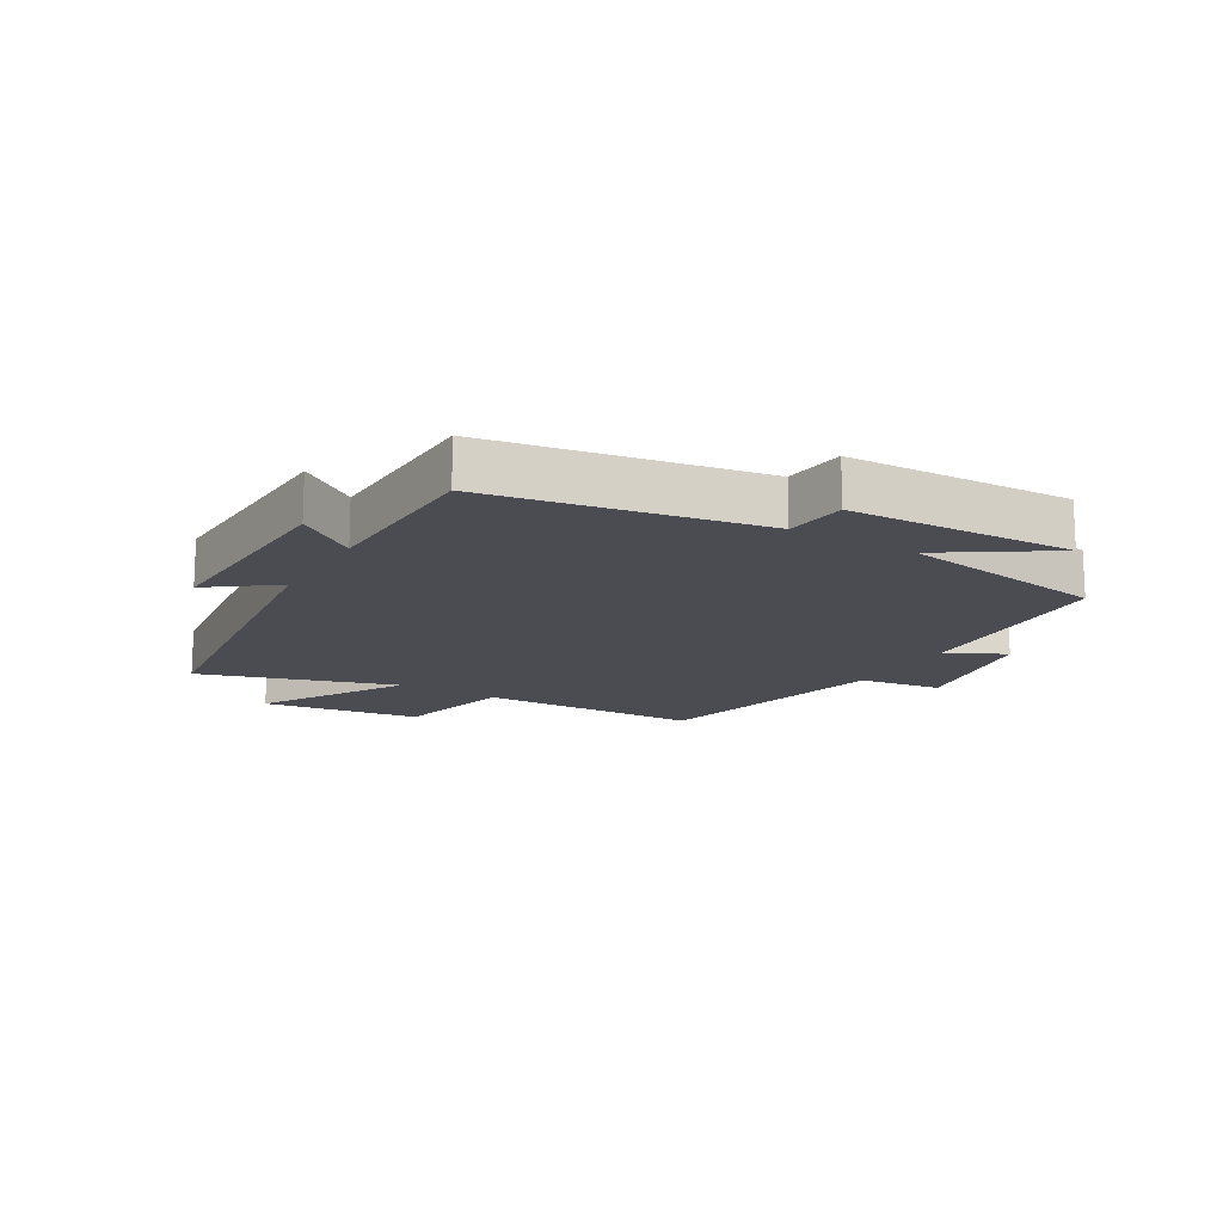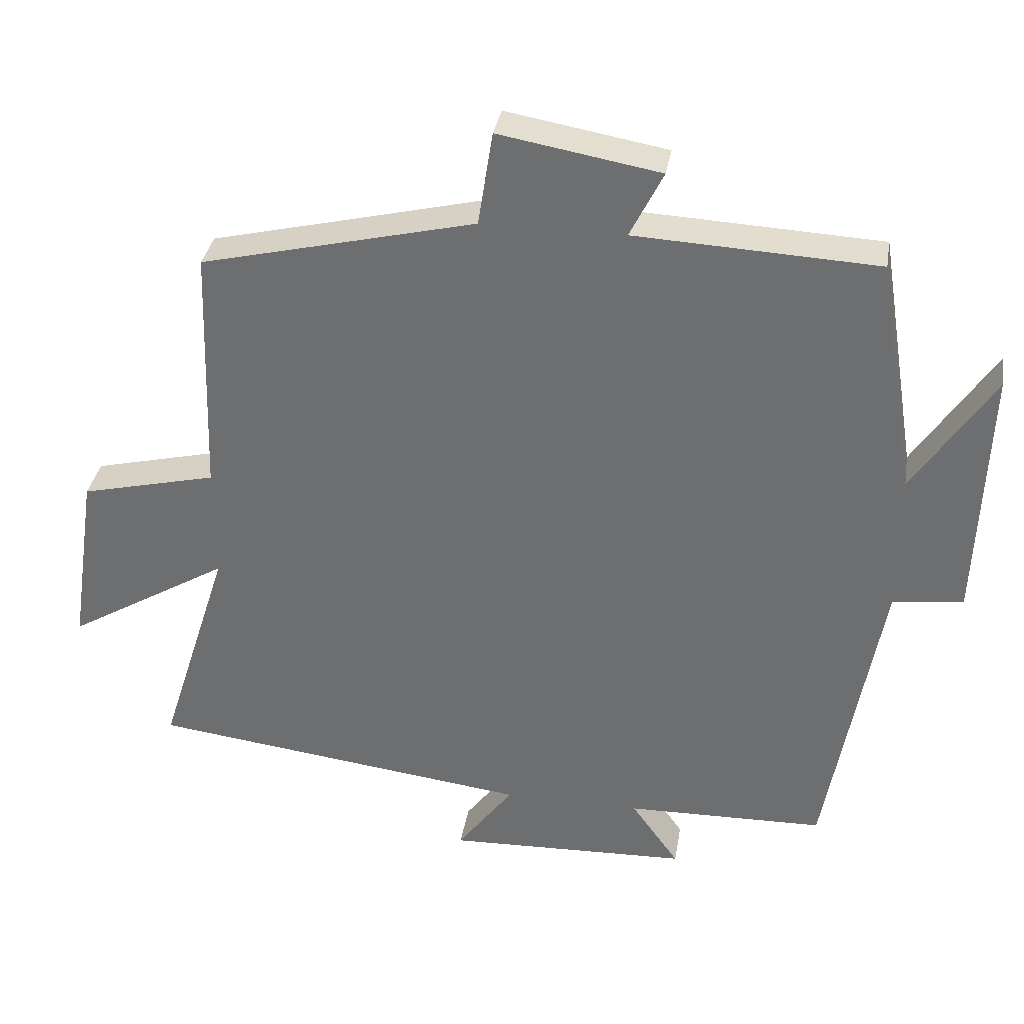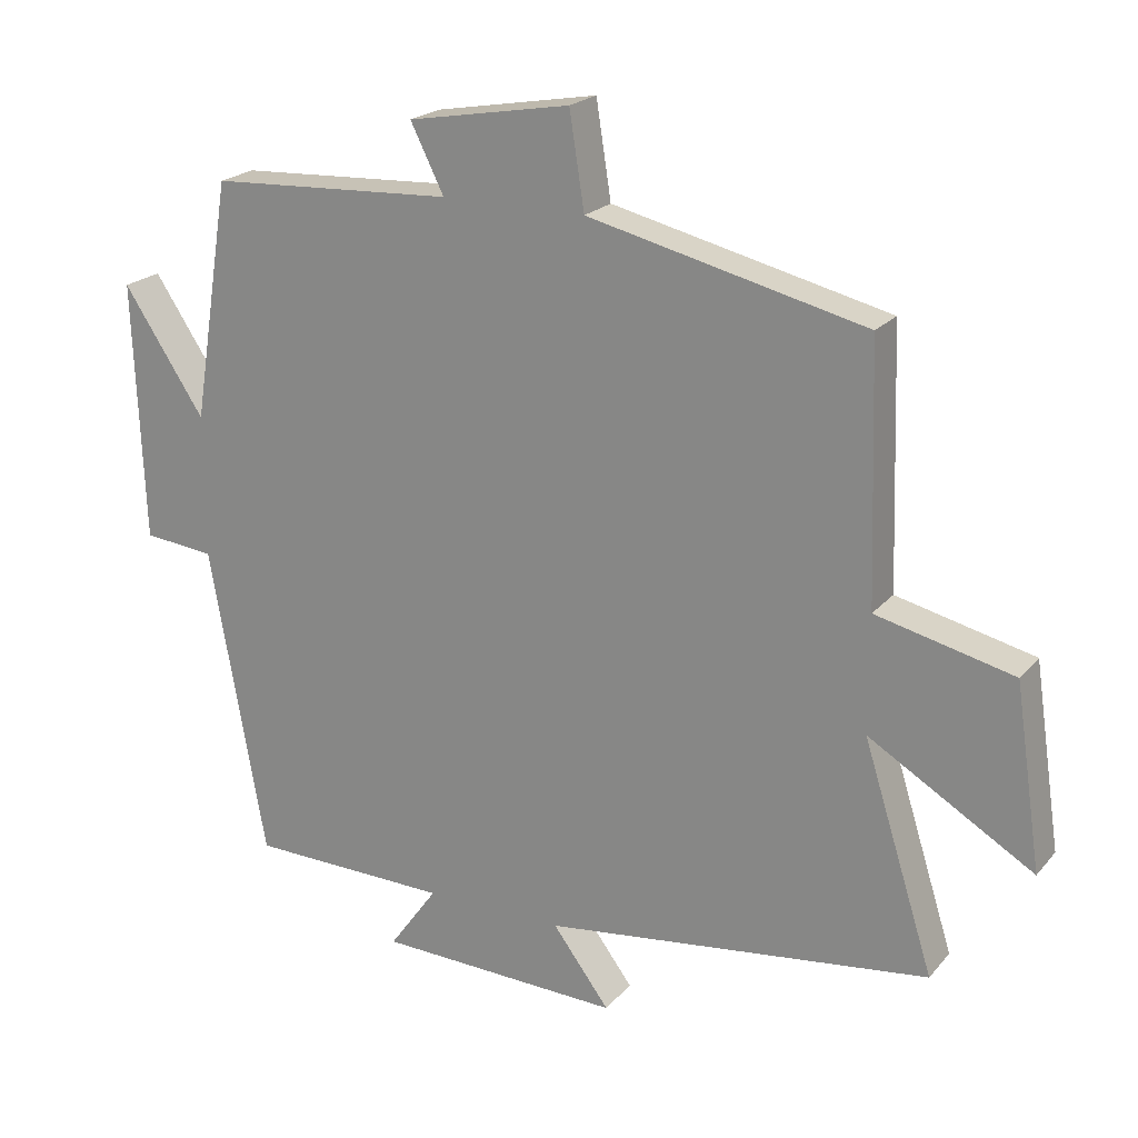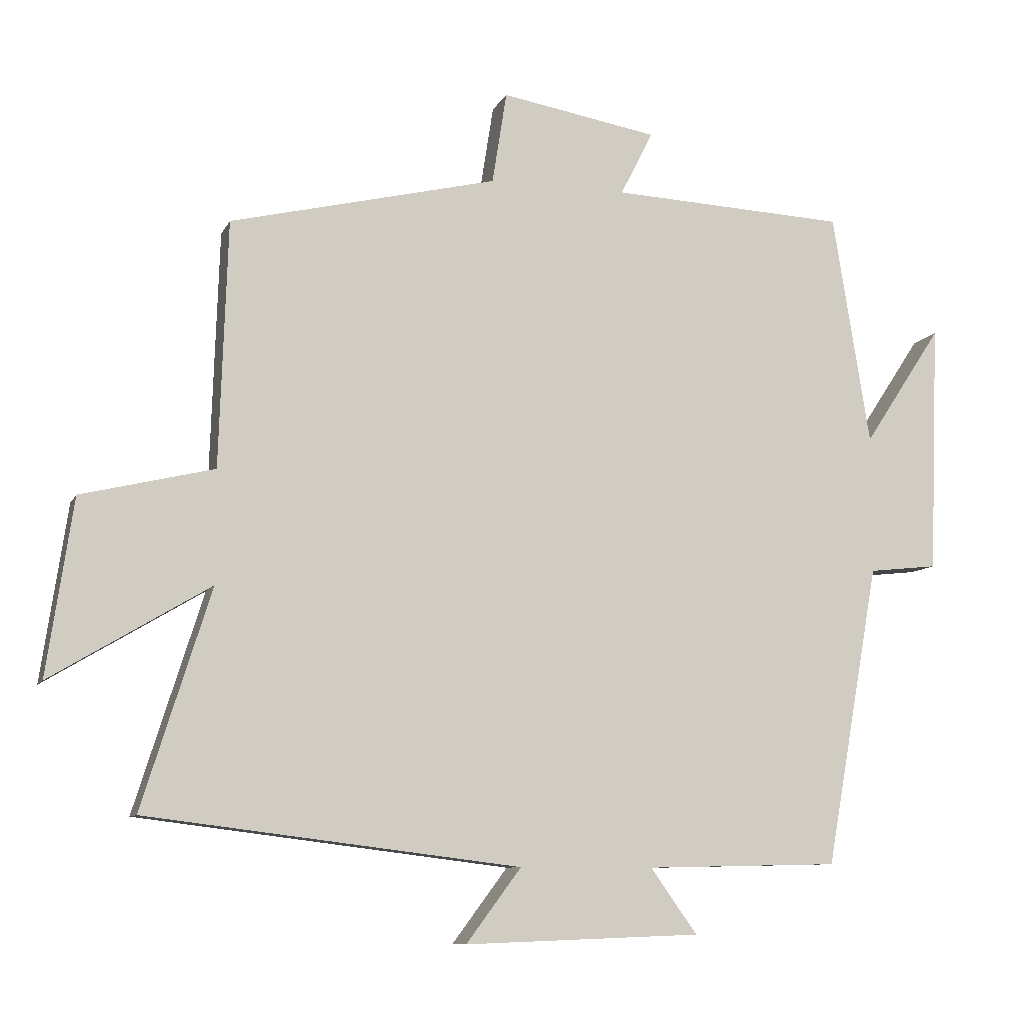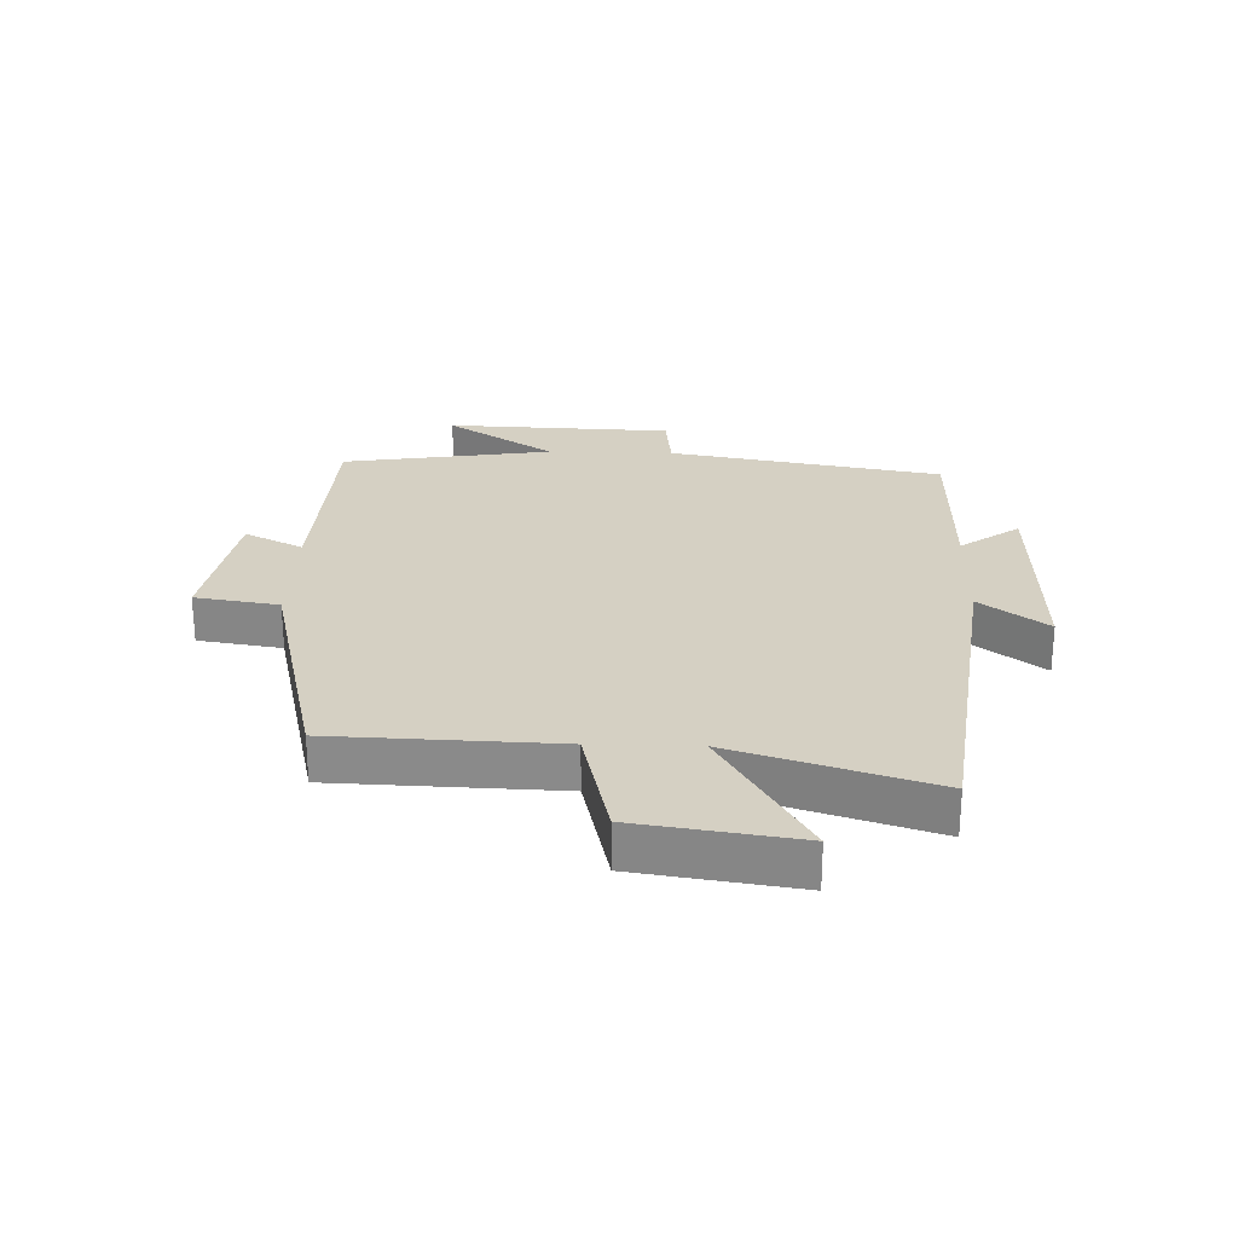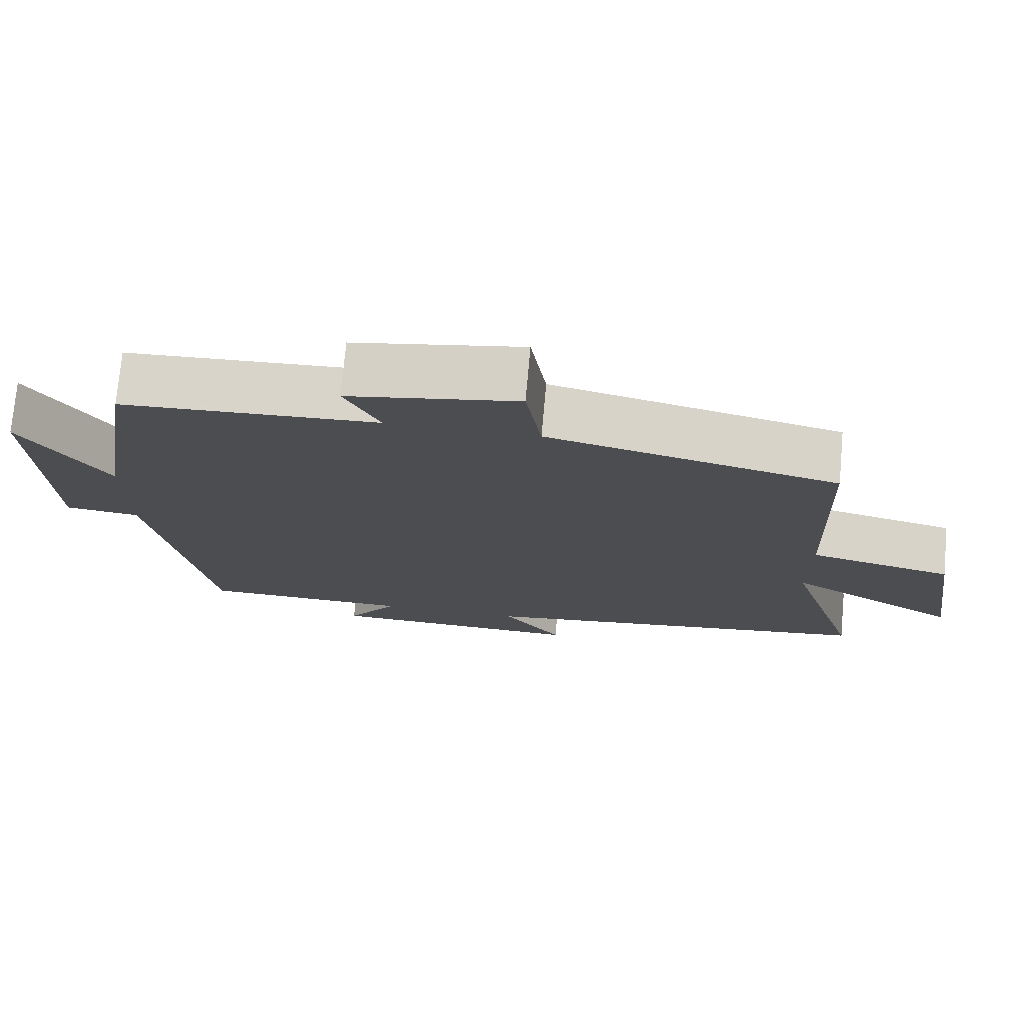
<metadata>
{"format":"obj","ext":"obj","renderer":"f3d","projection":"perspective","resolution":1024,"background":"white","views":[{"elev":-15.5,"azim":-120.6,"up":"+Y"},{"elev":34.4,"azim":-170.6,"up":"+Z"},{"elev":21.2,"azim":28.6,"up":"+Z"},{"elev":-9.0,"azim":163.1,"up":"+Z"},{"elev":26.0,"azim":91.8,"up":"+Y"},{"elev":74.2,"azim":5.1,"up":"+Z"}]}
</metadata>
<code>
v 0.488 0.07 0.407
v 0.5 0.07 0.049
v 0.693 0.07 0.003
v 0.731 0.07 -0.253
v 0.5 0.07 -0.115
v 0.6 0.07 -0.432
v 0.056 0.07 -0.5
v 0.136 0.07 -0.607
v -0.208 0.07 -0.595
v -0.14 0.07 -0.5
v -0.422 0.07 -0.494
v -0.5 0.07 -0.056
v -0.6 0.07 -0.045
v -0.614 0.07 0.319
v -0.5 0.07 0.146
v -0.446 0.07 0.483
v -0.103 0.07 0.5
v -0.15 0.07 0.594
v 0.078 0.07 0.634
v 0.099 0.07 0.5
v 0.488 0 0.407
v 0.5 0 0.049
v 0.693 0 0.003
v 0.731 0 -0.253
v 0.5 0 -0.115
v 0.6 0 -0.432
v 0.056 0 -0.5
v 0.136 0 -0.607
v -0.208 0 -0.595
v -0.14 0 -0.5
v -0.422 0 -0.494
v -0.5 0 -0.056
v -0.6 0 -0.045
v -0.614 0 0.319
v -0.5 0 0.146
v -0.446 0 0.483
v -0.103 0 0.5
v -0.15 0 0.594
v 0.078 0 0.634
v 0.099 0 0.5
f 17 18 19 20
f 15 16 17 20
f 15 20 1 2
f 12 13 14 15
f 10 11 12 15
f 10 15 2 3
f 7 8 9 10
f 5 6 7 10
f 5 10 3
f 3 4 5
f 40 39 38 37
f 40 37 36 35
f 22 21 40 35
f 35 34 33 32
f 35 32 31 30
f 23 22 35 30
f 30 29 28 27
f 30 27 26 25
f 23 30 25
f 25 24 23
f 1 21 22 2
f 2 22 23 3
f 3 23 24 4
f 4 24 25 5
f 5 25 26 6
f 6 26 27 7
f 7 27 28 8
f 8 28 29 9
f 9 29 30 10
f 10 30 31 11
f 11 31 32 12
f 12 32 33 13
f 13 33 34 14
f 14 34 35 15
f 15 35 36 16
f 16 36 37 17
f 17 37 38 18
f 18 38 39 19
f 19 39 40 20
f 20 40 21 1

</code>
